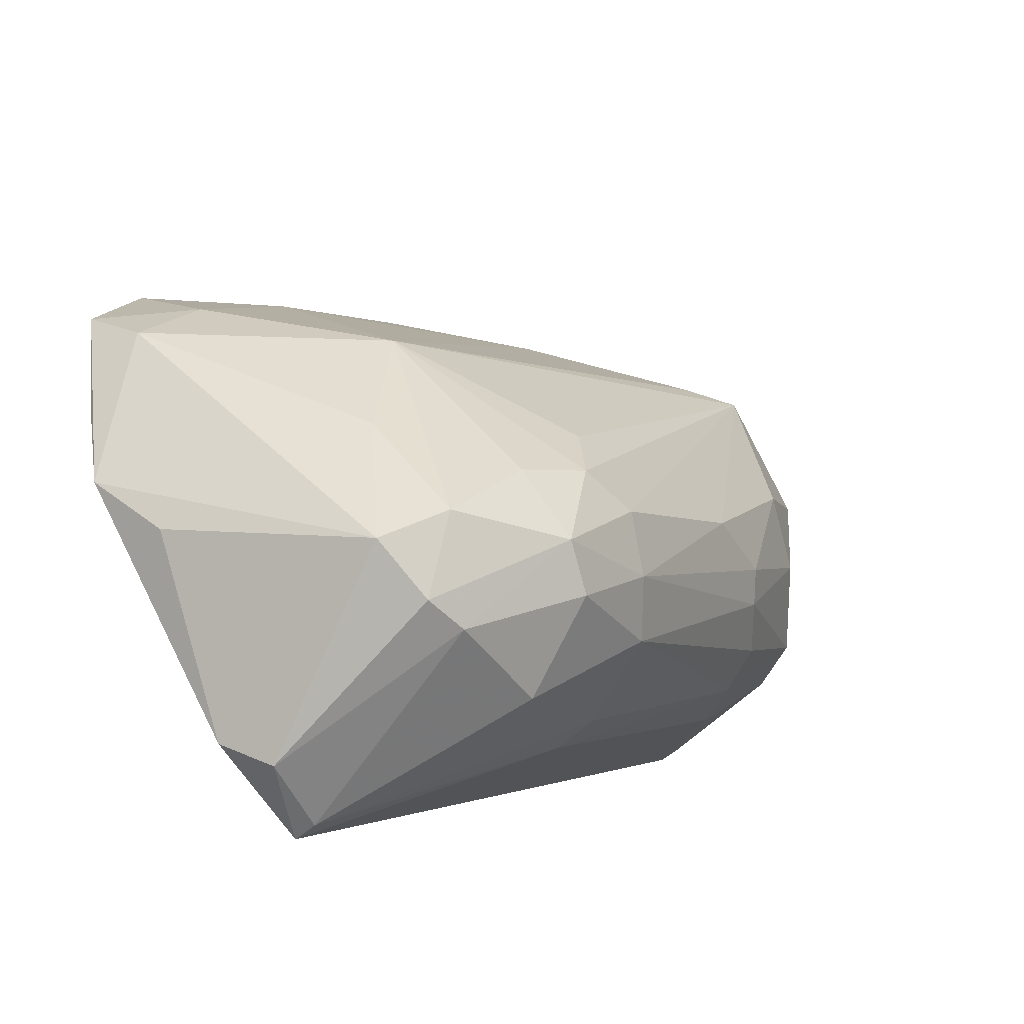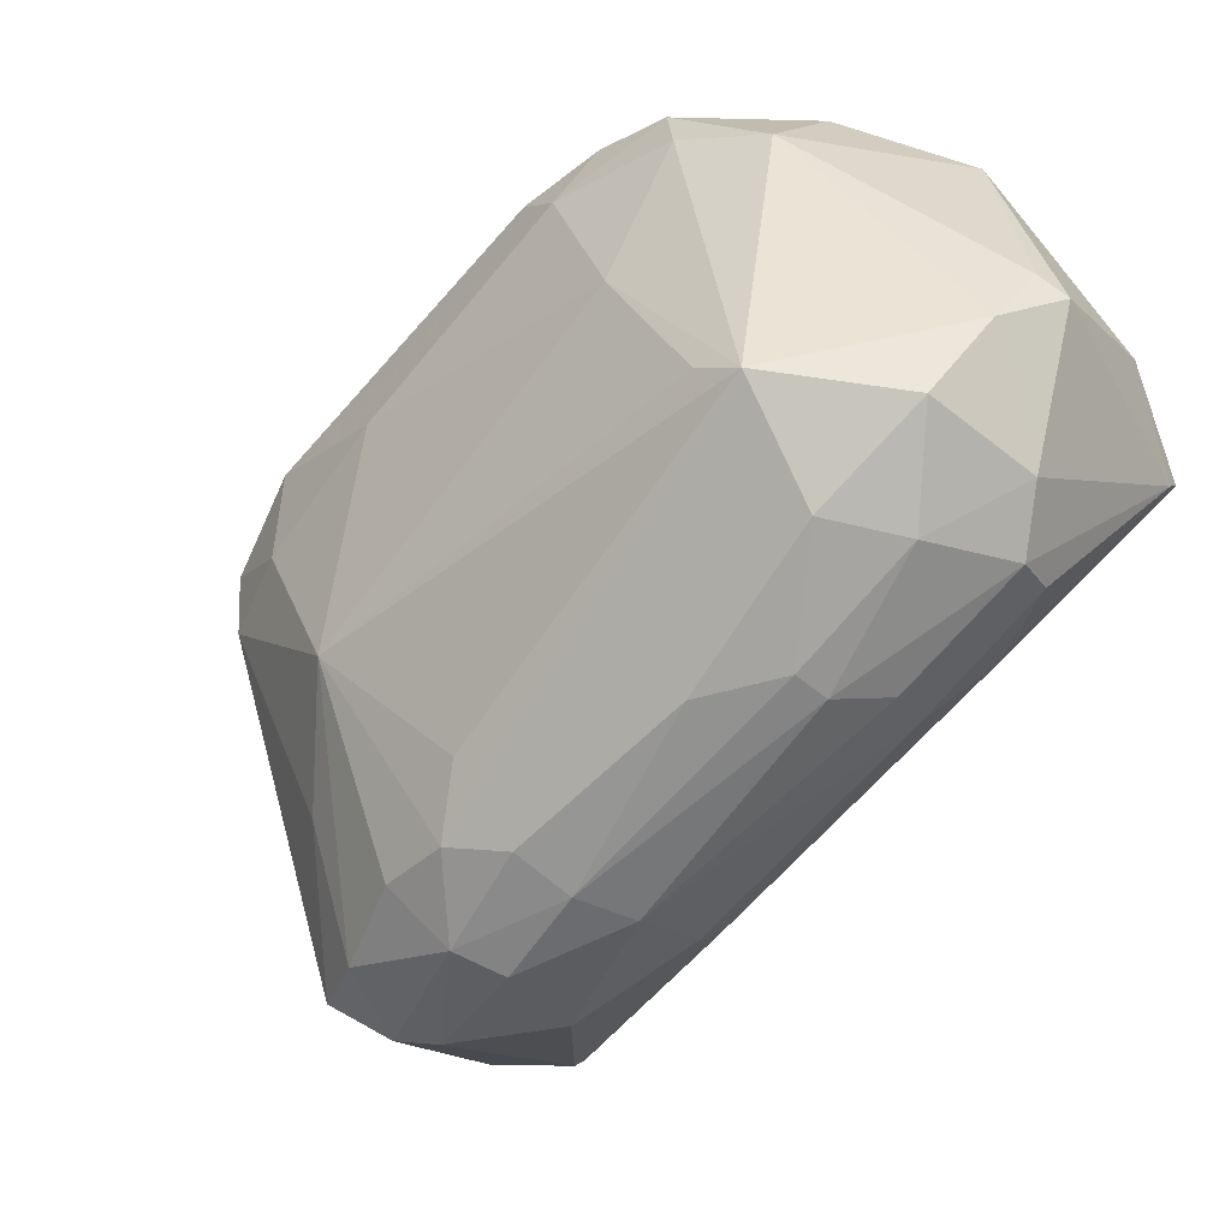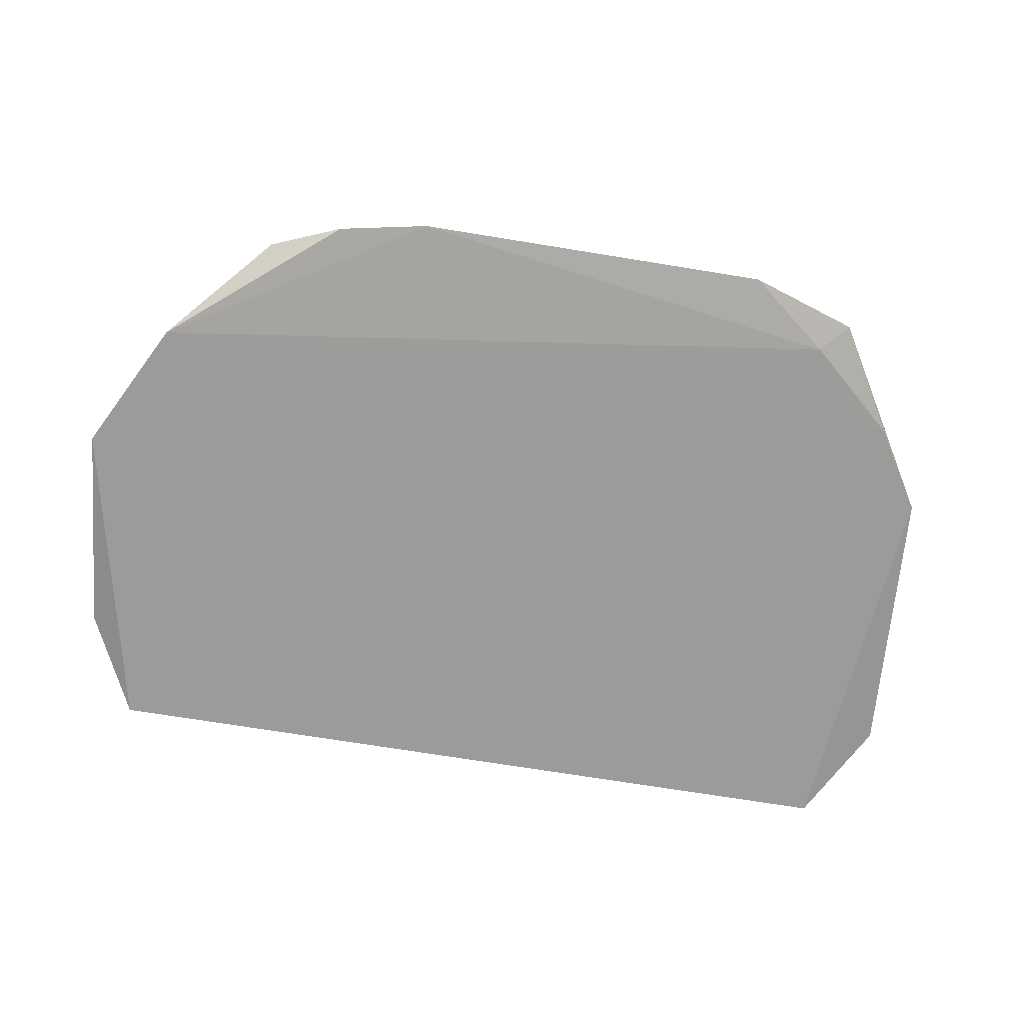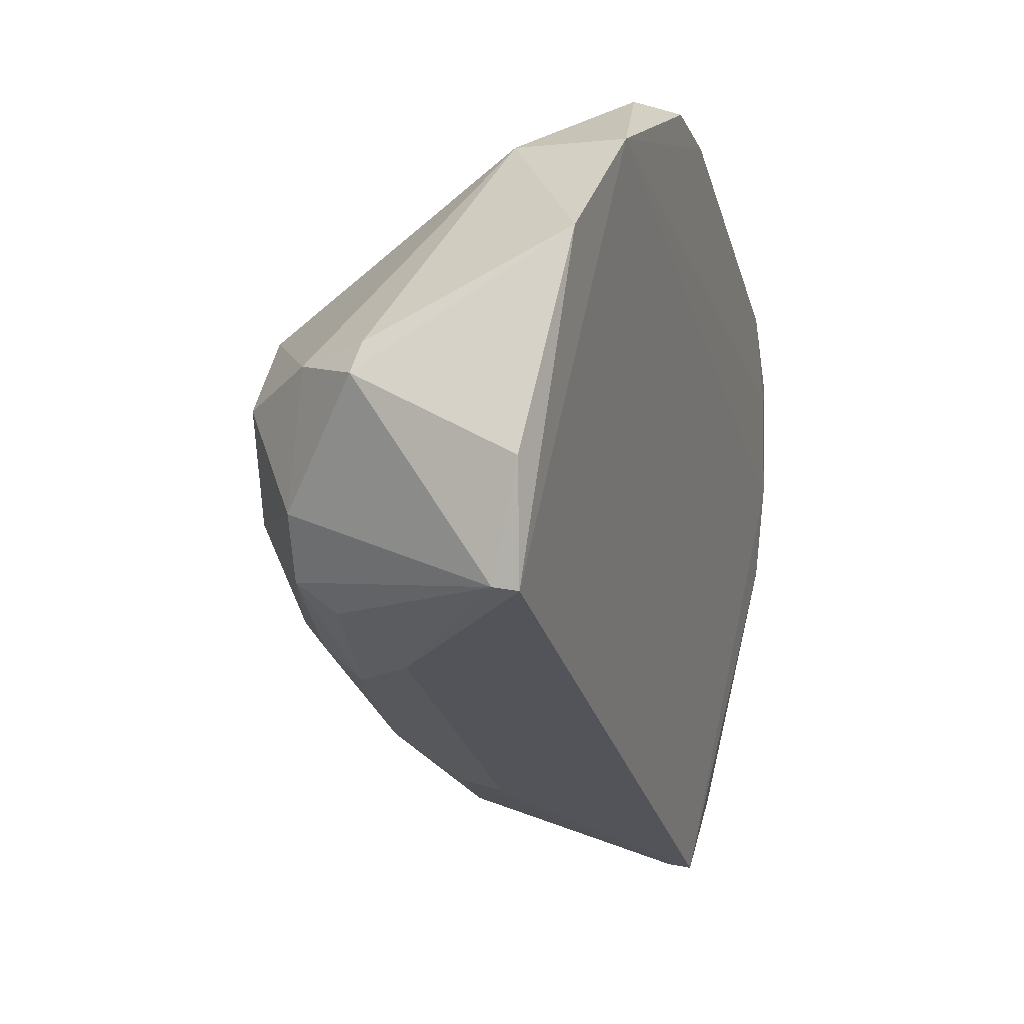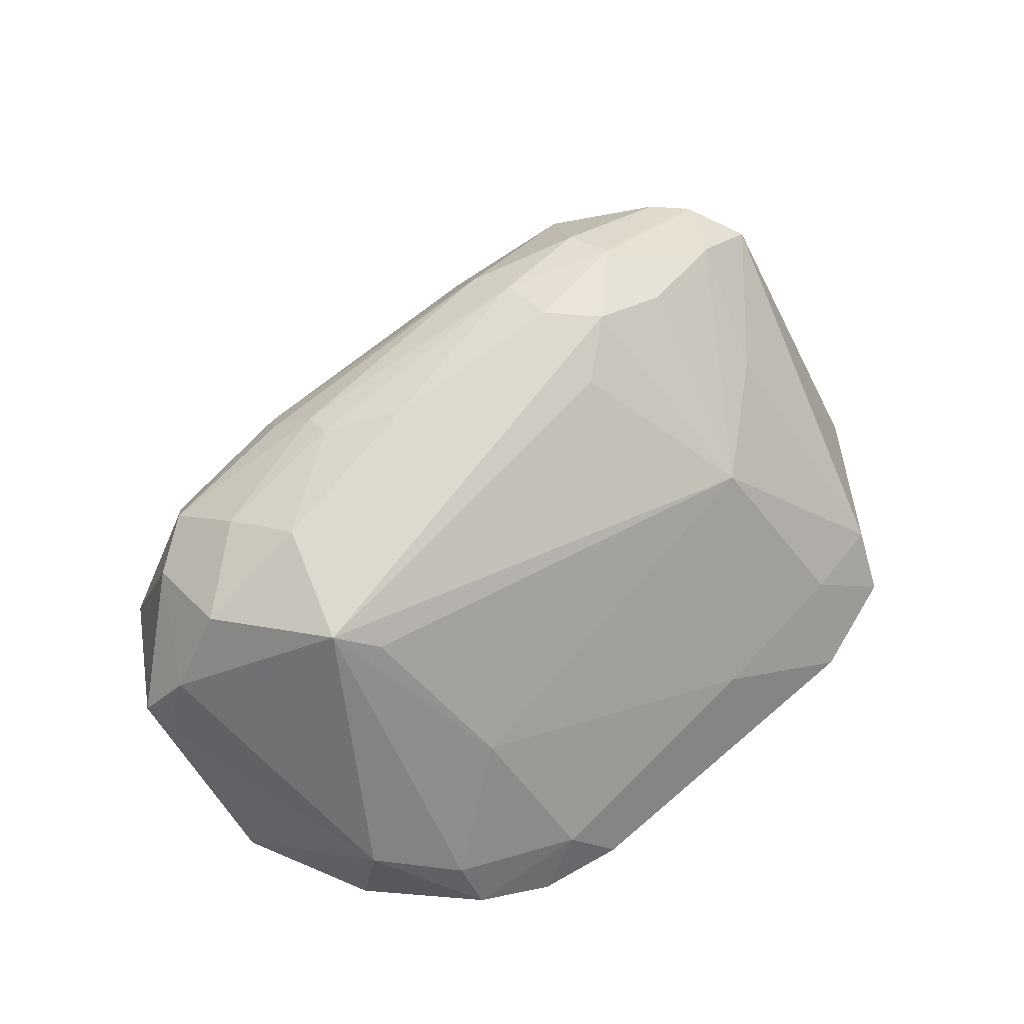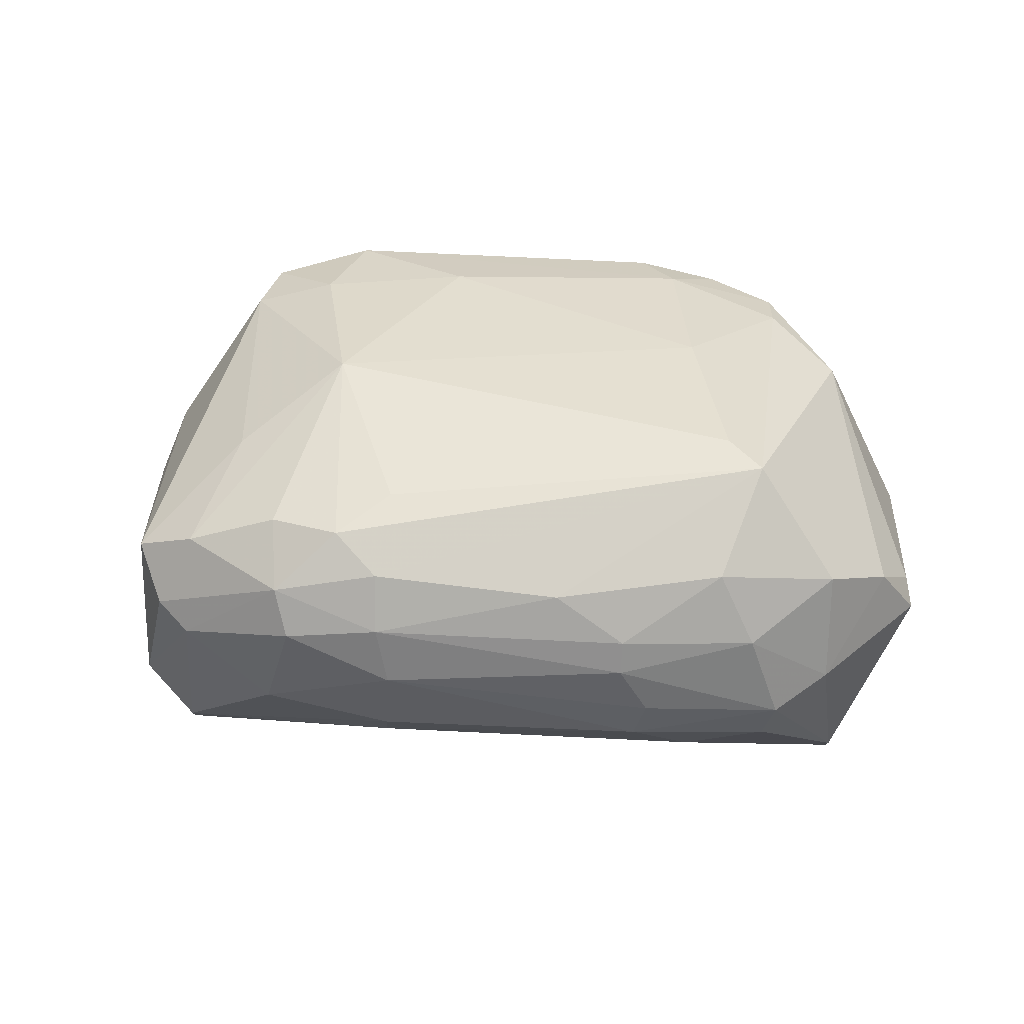
<metadata>
{"format":"obj","ext":"obj","renderer":"f3d","projection":"perspective","resolution":1024,"background":"white","views":[{"elev":-53.6,"azim":-47.1,"up":"+Y"},{"elev":4.5,"azim":21.5,"up":"+Y"},{"elev":-68.1,"azim":-144.4,"up":"+Z"},{"elev":20.8,"azim":110.5,"up":"+Y"},{"elev":72.1,"azim":-175.4,"up":"+Z"},{"elev":78.6,"azim":47.7,"up":"+Z"}]}
</metadata>
<code>
v -0.6694 0.01297 0.9068
v -0.2343 0.9467 0.5558
v 0.1597 0.5401 0.54
v -0.9155 0.1466 0.556
v -0.1899 0.6672 0.9845
v -0.9202 0.5401 0.5718
v -0.5391 -0.1586 0.54
v -0.05851 0.3316 0.8733
v 0.09067 0.7383 0.7634
v -0.7296 0.3497 0.8575
v -0.5391 0.8577 0.6353
v -0.4679 0.0219 0.9319
v -0.3005 0.05022 0.7921
v -0.7259 -0.04332 0.8494
v -0.952 0.3497 0.6353
v -0.02269 0.4965 0.9312
v -0.5217 0.1665 0.9838
v -0.2534 0.9212 0.6988
v -0.056 0.888 0.5555
v 0.07544 0.4417 0.7925
v -0.6343 -0.1586 0.6035
v -0.5073 0.9212 0.5718
v -0.249 0.3316 0.9821
v -0.441 -0.05084 0.8216
v -0.01235 0.6416 0.9352
v 0.012 0.3567 0.7358
v -0.5852 -0.07769 0.8503
v 0.07851 0.5573 0.8502
v -0.9351 0.4131 0.5602
v -0.412 0.7624 0.794
v -0.7614 0.6036 0.667
v 0.03289 0.719 0.8476
v 0.1164 0.6773 0.558
v -0.3805 0.9212 0.667
v -0.3305 0.0866 0.9006
v -0.6792 -0.1213 0.5555
v -0.1167 0.5205 0.9796
v -0.1428 0.3594 0.9532
v -0.9838 0.4131 0.5718
v -0.8525 0.06079 0.6167
v -0.04826 0.3012 0.8201
v -0.5233 0.05161 0.9589
v -0.412 0.953 0.6035
v -0.8884 0.4448 0.667
v 0.06686 0.4694 0.8485
v -0.2991 0.04573 0.7358
v -0.7432 0.1648 0.8471
v -0.5137 0.2608 0.9688
v -0.6025 0.8577 0.5718
v 0.1597 0.5401 0.5718
v -0.5391 -0.1586 0.5718
v -0.3853 0.1168 0.9533
v 0.05485 0.7633 0.7636
v -0.6009 0.1163 0.9535
v -0.6433 -0.07835 0.8504
v -0.2534 0.6672 0.9528
v -0.4394 0.1664 0.9838
v -0.9436 0.2656 0.5567
v -0.1164 0.3326 0.926
f 38 52 59
f 2 3 7
f 4 14 15
f 3 2 19
f 2 18 19
f 7 3 26
f 24 12 27
f 25 16 28
f 11 6 31
f 10 30 31
f 30 11 31
f 18 5 32
f 5 25 32
f 28 9 32
f 25 28 32
f 3 19 33
f 19 9 33
f 5 18 34
f 30 5 34
f 11 30 34
f 12 24 35
f 24 13 35
f 4 7 36
f 7 21 36
f 21 14 36
f 5 23 37
f 25 5 37
f 16 25 37
f 16 37 38
f 37 23 38
f 4 15 39
f 6 29 39
f 14 4 40
f 4 36 40
f 36 14 40
f 26 20 41
f 8 35 41
f 35 13 41
f 27 12 42
f 18 2 43
f 2 22 43
f 22 11 43
f 34 18 43
f 11 34 43
f 15 10 44
f 31 6 44
f 10 31 44
f 39 15 44
f 6 39 44
f 28 16 45
f 8 41 45
f 41 20 45
f 7 26 46
f 41 13 46
f 26 41 46
f 1 10 47
f 14 1 47
f 10 15 47
f 15 14 47
f 5 10 48
f 10 17 48
f 17 5 48
f 6 11 49
f 22 2 49
f 11 22 49
f 2 29 49
f 29 6 49
f 26 3 50
f 20 26 50
f 9 28 50
f 3 33 50
f 33 9 50
f 45 20 50
f 28 45 50
f 21 7 51
f 13 24 51
f 27 21 51
f 24 27 51
f 7 46 51
f 46 13 51
f 12 35 52
f 38 23 52
f 42 12 52
f 9 19 53
f 19 18 53
f 32 9 53
f 18 32 53
f 10 1 54
f 17 10 54
f 1 42 54
f 42 17 54
f 1 14 55
f 14 21 55
f 21 27 55
f 42 1 55
f 27 42 55
f 10 5 56
f 5 30 56
f 30 10 56
f 5 17 57
f 23 5 57
f 17 42 57
f 52 23 57
f 42 52 57
f 2 7 58
f 7 4 58
f 29 2 58
f 4 39 58
f 39 29 58
f 35 8 59
f 16 38 59
f 45 16 59
f 8 45 59
f 52 35 59

</code>
